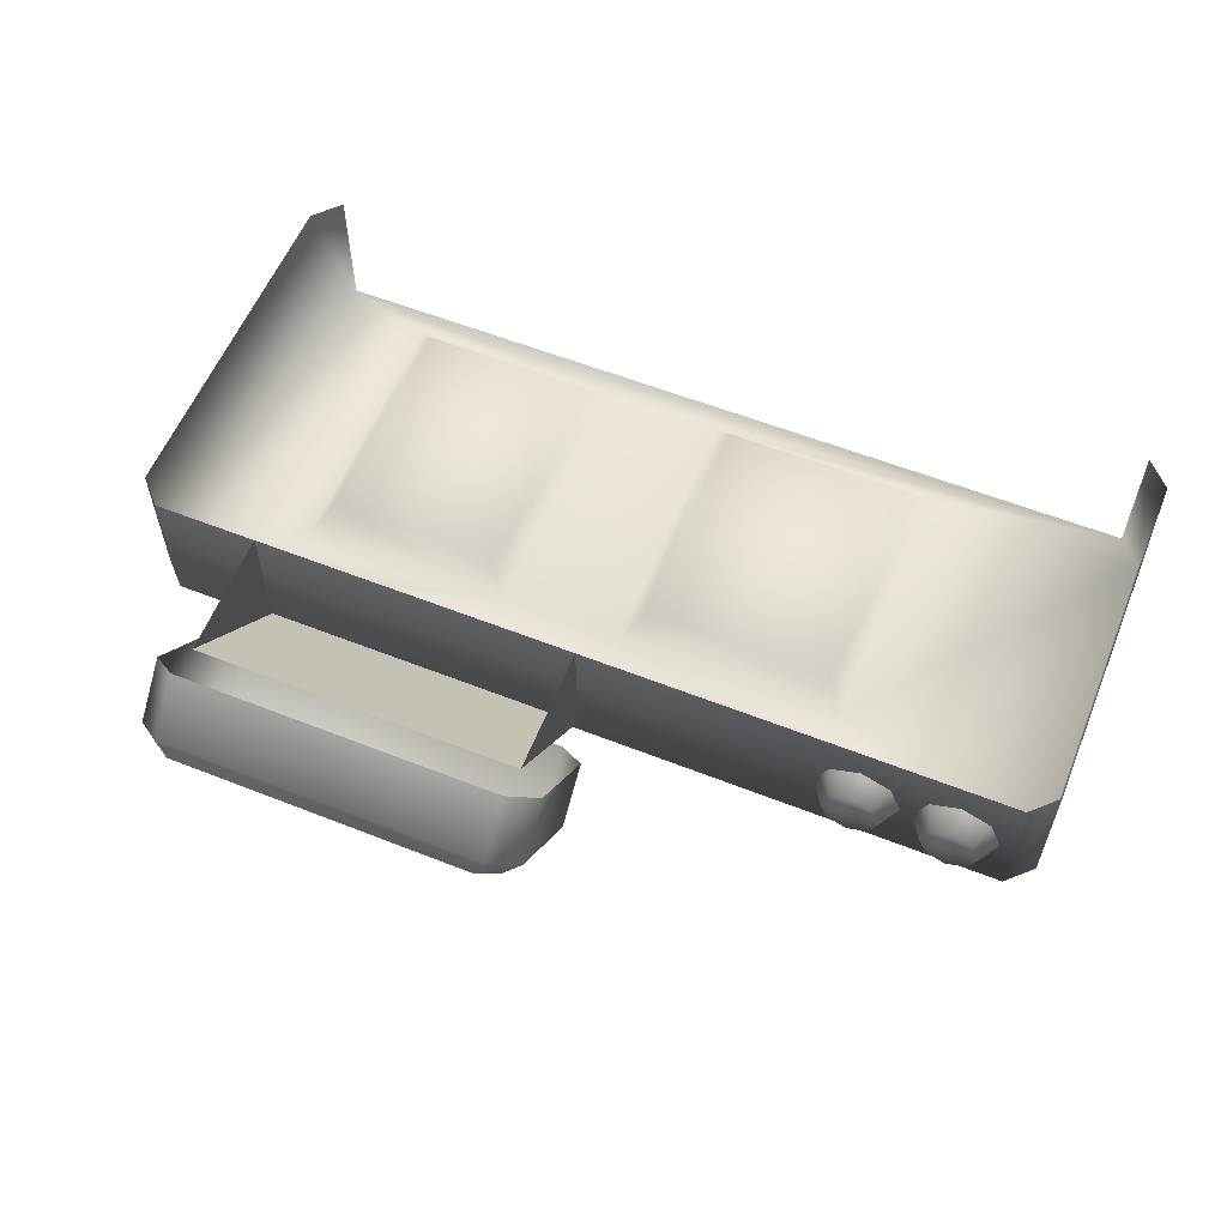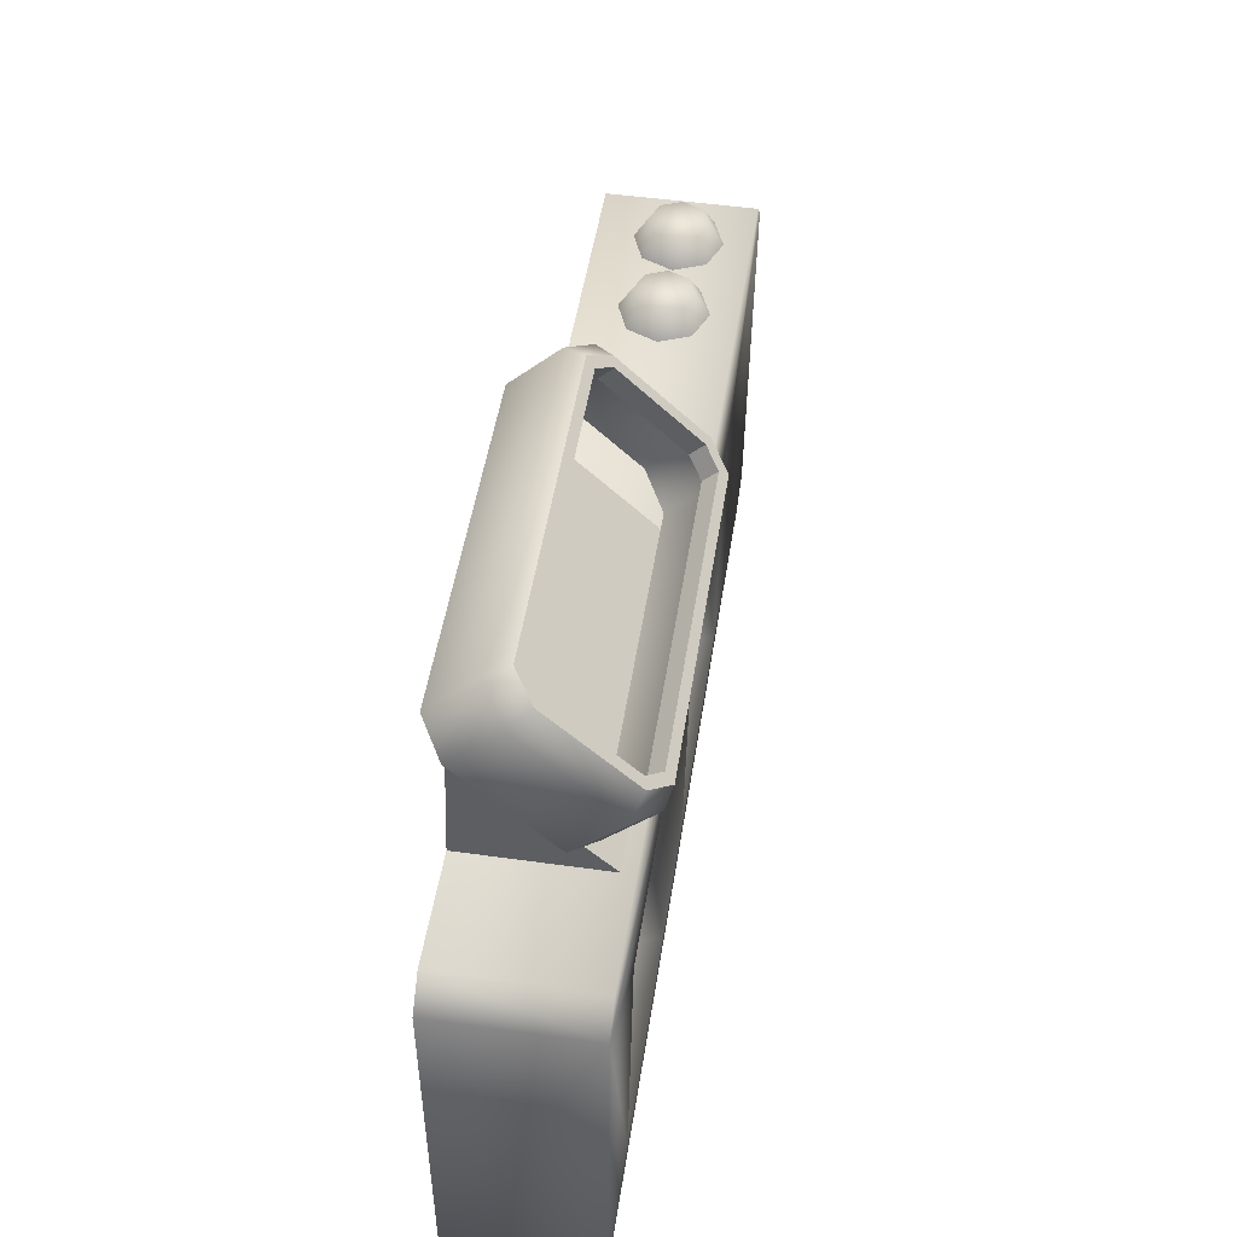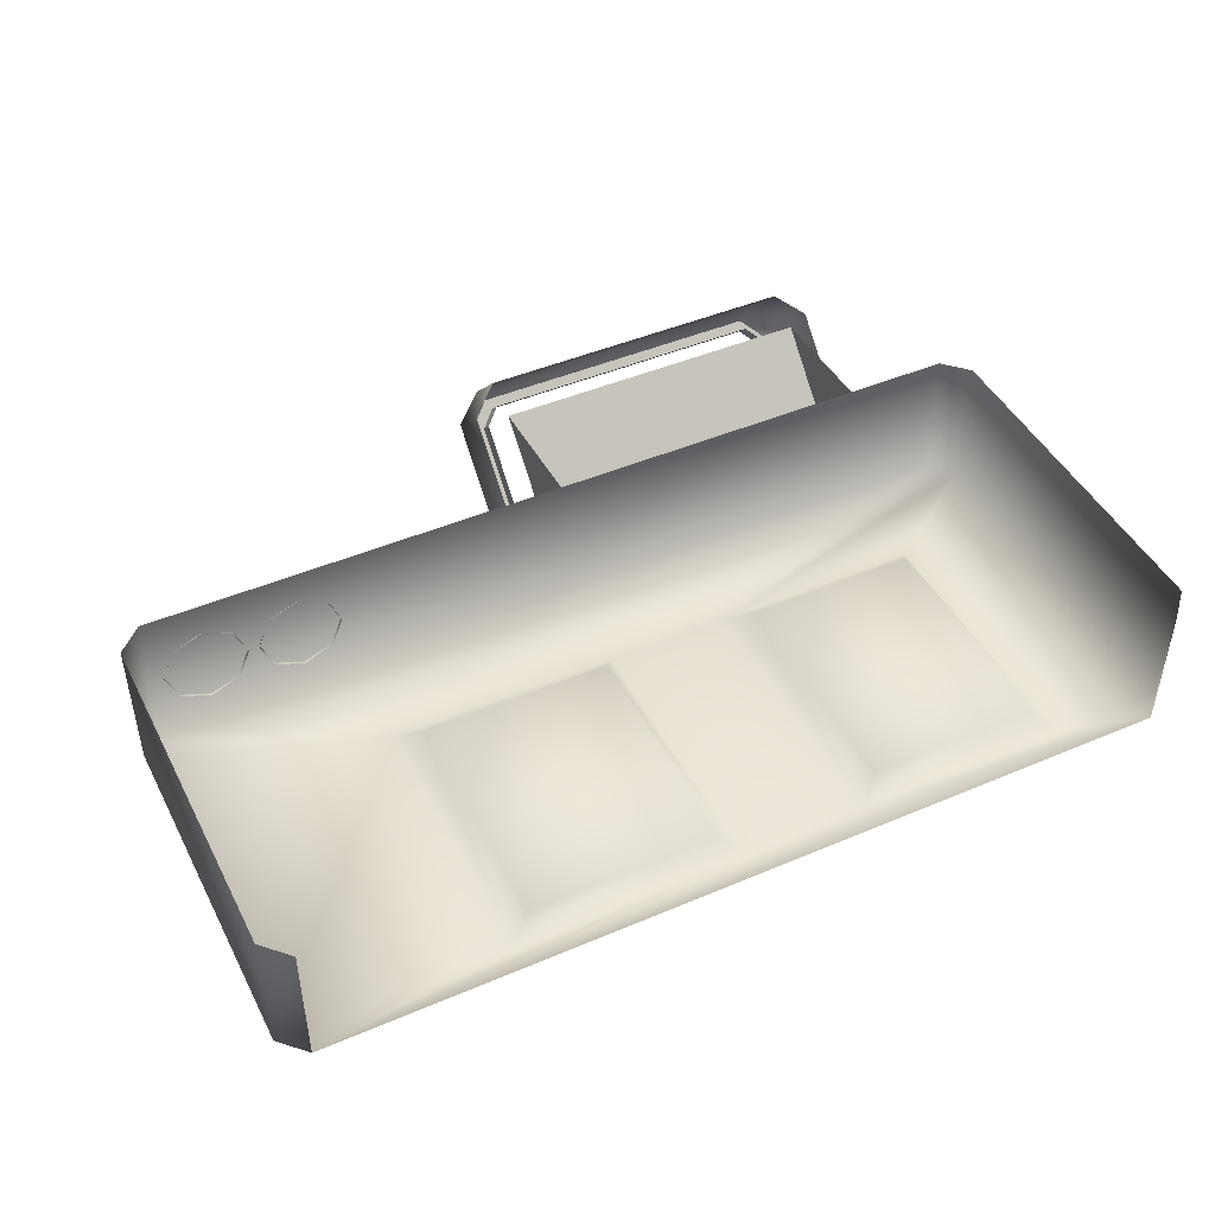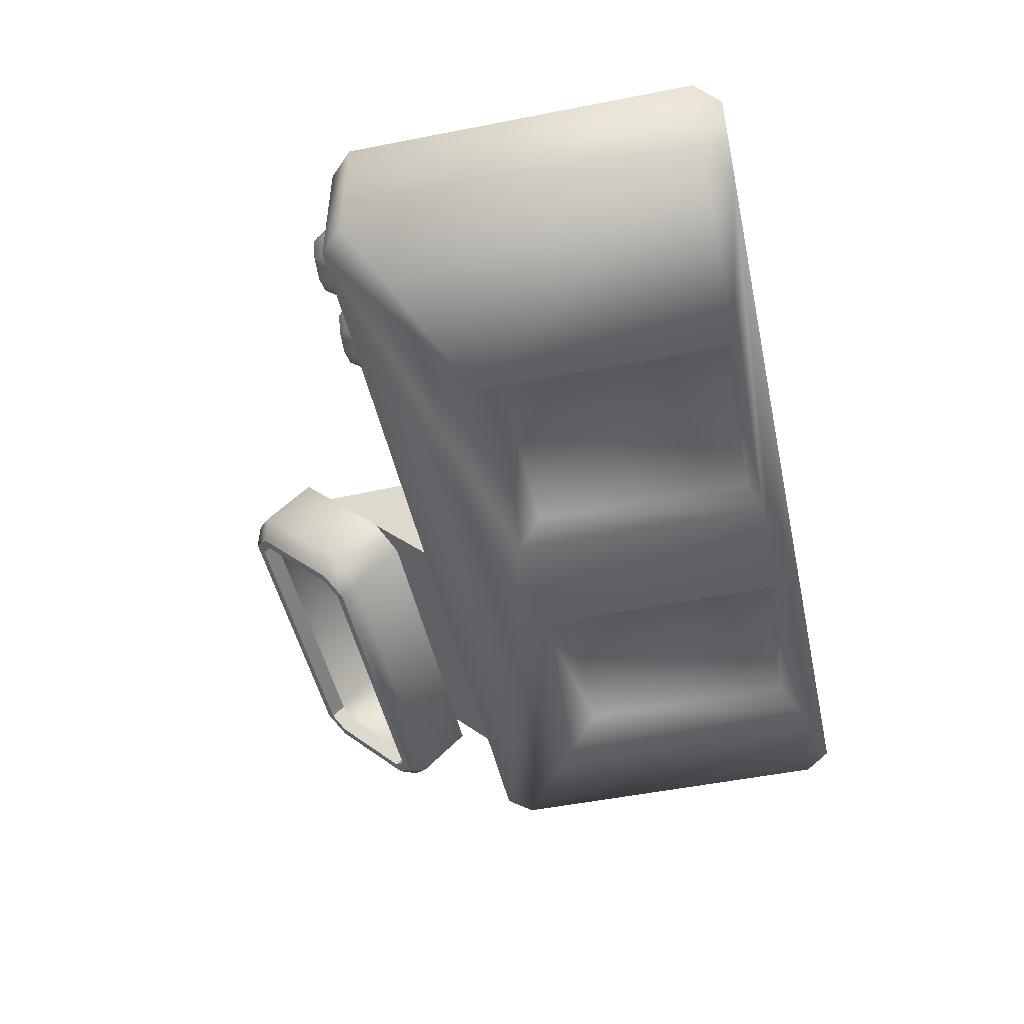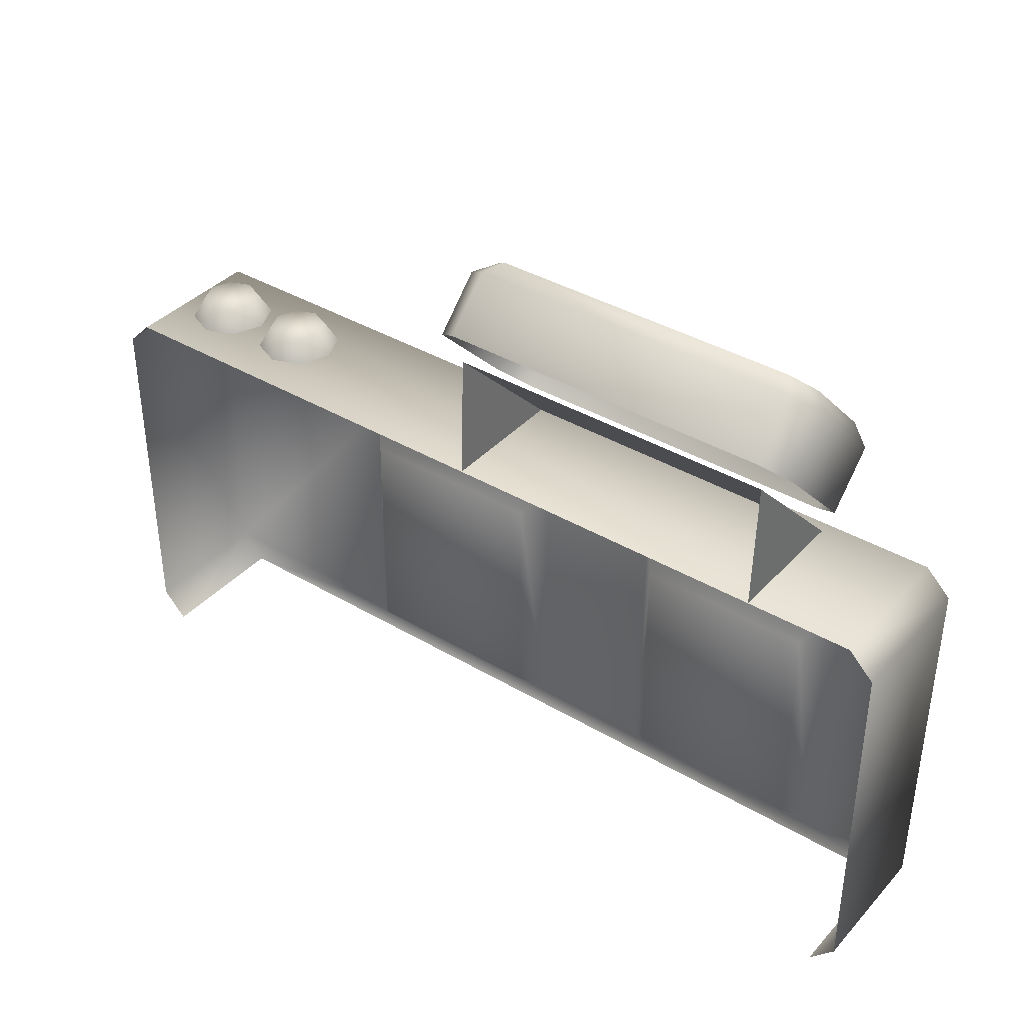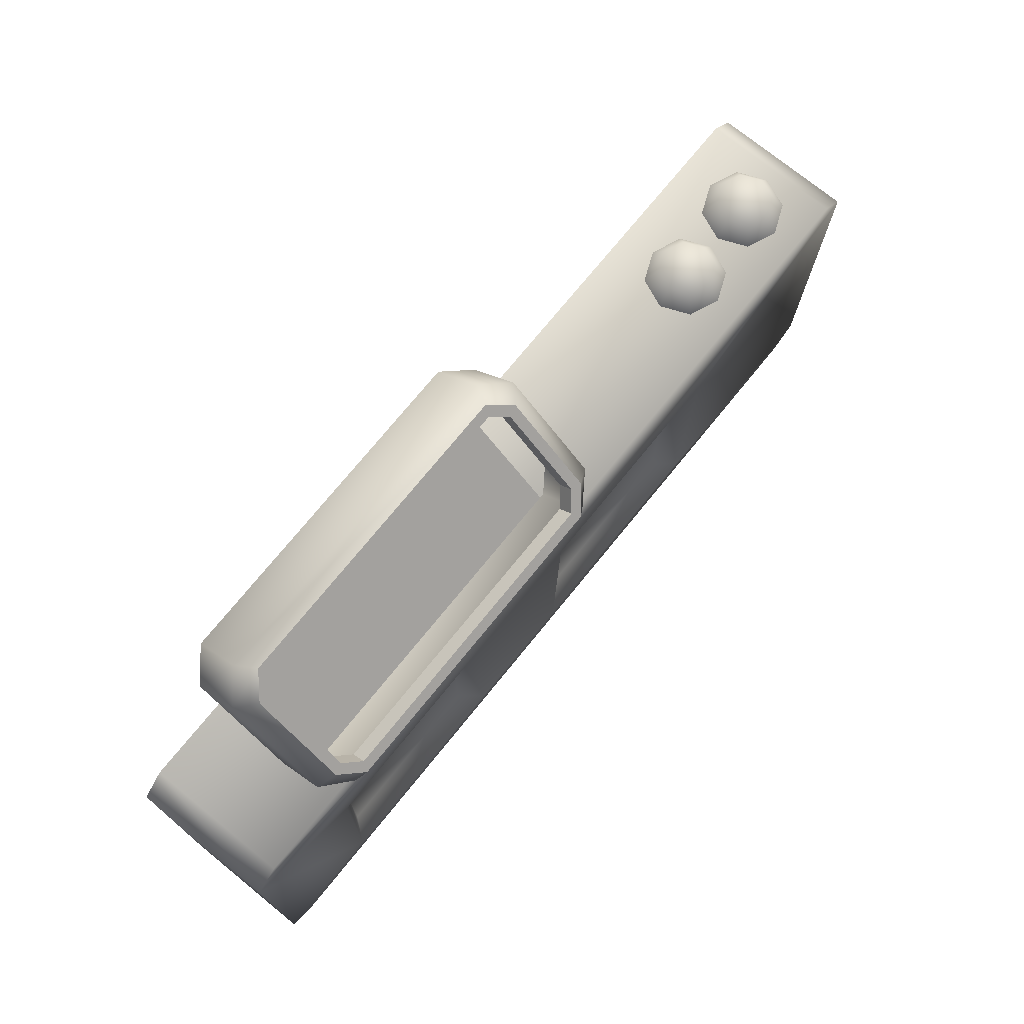
<metadata>
{"format":"obj","ext":"obj","renderer":"f3d","projection":"perspective","resolution":1024,"background":"white","views":[{"elev":58.3,"azim":-157.8,"up":"+Z"},{"elev":49.5,"azim":98.8,"up":"+Y"},{"elev":45.5,"azim":-26.1,"up":"+Z"},{"elev":-48.2,"azim":-77.7,"up":"+Z"},{"elev":38.0,"azim":37.0,"up":"+Y"},{"elev":73.8,"azim":129.1,"up":"+Y"}]}
</metadata>
<code>
g febg_laboratory_001_terminal_04
v -0.008714 2.015 0.2755
v -0.008714 1.543 0.2948
v -0.008714 1.543 -0.1956
v 1.219 1.543 0.2948
v 1.219 2.015 0.2755
v 1.219 1.543 -0.1956
v -1.127 1.626 -0.06513
v -1.127 1.626 0.08457
v -1.158 1.626 0.009714
v -1.052 1.626 0.1156
v -1.052 1.626 -0.09614
v -0.9774 1.625 -0.06513
v -1.052 1.538 -0.1492
v -1.127 1.626 -0.06513
v -1.165 1.538 -0.1026
v -0.9399 1.538 -0.1026
v -1.211 1.538 0.009714
v -1.158 1.626 0.009714
v -1.127 1.626 0.08457
v -1.165 1.538 0.1221
v -1.052 1.538 0.1686
v -0.8933 1.538 0.009714
v -0.9774 1.625 0.08457
v -0.9399 1.538 0.1221
v -0.9464 1.626 0.009714
v -1.483 1.626 -0.06513
v -1.483 1.626 0.08457
v -1.514 1.626 0.009714
v -1.408 1.626 0.1156
v -1.408 1.626 -0.09614
v -1.333 1.625 -0.06513
v -1.408 1.538 -0.1492
v -1.483 1.626 -0.06513
v -1.521 1.538 -0.1026
v -1.296 1.538 -0.1026
v -1.567 1.538 0.009714
v -1.514 1.626 0.009714
v -1.483 1.626 0.08457
v -1.521 1.538 0.1221
v -1.408 1.538 0.1686
v -1.249 1.538 0.009714
v -1.333 1.625 0.08457
v -1.296 1.538 0.1221
v -1.302 1.626 0.009714
v 1.706 1.45 -0.24
v 1.706 0.1085 0.2948
v 1.706 1.45 0.2948
v 1.706 0.1085 -0.2251
v 1.613 0.00934 -0.2211
v 1.613 0.00934 0.2948
v 1.267 0.1086 -0.2251
v 0.4687 0.1086 -0.2251
v -1.613 0.00934 -0.2211
v 1.267 1.141 -0.2405
v 0.4687 1.141 -0.2405
v 1.613 1.543 -0.24
v 1.203 1.041 -0.1493
v 1.205 0.1709 -0.1495
v 0.5448 1.041 -0.1493
v 0.5461 0.1726 -0.1495
v -0.002045 0.1086 -0.2251
v -0.002045 1.141 -0.2405
v -0.8671 0.1086 -0.2251
v -1.706 0.1085 -0.2251
v -1.613 0.00934 0.2948
v -1.706 0.1085 0.2948
v -1.706 1.45 0.2948
v -1.706 1.45 -0.24
v -0.8671 1.141 -0.2405
v -1.613 1.543 -0.24
v -0.7897 1.041 -0.1501
v -0.07183 1.041 -0.1501
v -0.7899 0.1605 -0.1502
v -0.0703 0.1612 -0.1502
v 1.613 1.543 0.2948
v 1.706 1.45 -0.24
v 1.706 1.45 0.2948
v -1.613 1.543 0.2948
v -1.706 1.45 0.2948
v -1.706 1.45 -0.24
v -0.008714 2.327 0.1599
v 1.219 2.154 0.3331
v -0.008714 2.154 0.3331
v 1.219 2.327 0.1599
v 0.03119 2.345 0.08735
v -0.1133 2.253 0.08601
v -0.04731 2.28 0.02276
v 1.18 2.345 0.08735
v -0.04731 1.988 -0.2685
v -0.1133 2.08 0.2593
v -0.008714 2.154 0.3331
v -0.1133 1.756 -0.0634
v -0.1133 1.929 -0.237
v -0.008714 1.682 -0.1372
v 0.03119 1.924 -0.3331
v -0.008714 1.855 -0.3108
v 1.219 1.855 -0.3108
v -0.008714 1.682 -0.1372
v 1.219 1.682 -0.1372
v 1.18 1.924 -0.3331
v 1.324 1.929 -0.237
v 1.219 1.682 -0.1372
v 1.258 1.988 -0.2685
v 1.324 1.756 -0.0634
v 1.324 2.253 0.08601
v 1.258 2.28 0.02276
v 1.324 2.08 0.2593
v 1.219 2.154 0.3331
v 1.218 1.999 -0.258
v 1.218 1.949 -0.2085
v 1.161 1.903 -0.2553
v 1.161 1.952 -0.3048
v 1.161 1.952 -0.3048
v 1.161 1.903 -0.2553
v 0.04957 1.903 -0.2553
v 0.04957 1.952 -0.3048
v 0.04957 1.952 -0.3048
v 0.04957 1.903 -0.2553
v -0.007311 1.949 -0.2085
v -0.007311 1.999 -0.258
v -0.007311 1.999 -0.258
v -0.007311 1.949 -0.2085
v -0.007311 2.22 0.06184
v -0.007311 2.27 0.0123
v -0.007311 2.27 0.0123
v -0.007311 2.22 0.06184
v 0.04957 2.267 0.1086
v 0.04957 2.317 0.0591
v 0.04957 2.317 0.0591
v 0.04957 2.267 0.1086
v 1.161 2.267 0.1086
v 1.161 2.317 0.0591
v 1.161 2.317 0.0591
v 1.161 2.267 0.1086
v 1.218 2.22 0.06184
v 1.218 2.27 0.0123
v 1.218 2.27 0.0123
v 1.218 2.22 0.06184
v 1.218 1.949 -0.2085
v 1.218 1.999 -0.258
v 1.219 1.543 -0.1956
v 1.219 2.015 0.2755
v -0.008714 2.015 0.2755
v -0.008714 1.543 -0.1956
v 1.18 2.345 0.08735
v 1.218 2.27 0.0123
v 1.258 2.28 0.02276
v 1.161 2.317 0.0591
v 1.218 1.999 -0.258
v 0.03119 2.345 0.08735
v 1.258 1.988 -0.2685
v 0.04957 2.317 0.0591
v 1.161 1.952 -0.3048
v -0.04731 2.28 0.02276
v 1.18 1.924 -0.3331
v -0.007311 2.27 0.0123
v 0.04957 1.952 -0.3048
v -0.04731 1.988 -0.2685
v 0.03119 1.924 -0.3331
v -0.007311 1.999 -0.258
g febg_laboratory_001_terminal_04_0
f 3 2 1
f 6 5 4
f 9 8 7
f 8 10 7
f 10 11 7
f 11 10 12
f 11 12 13
f 11 13 14
f 13 15 14
f 12 16 13
f 14 15 17
f 18 14 17
f 19 18 17
f 20 19 17
f 20 21 19
f 21 10 19
f 16 12 22
f 23 10 21
f 10 23 12
f 24 23 21
f 24 22 23
f 12 25 22
f 22 25 23
f 25 12 23
f 28 27 26
f 27 29 26
f 29 30 26
f 30 29 31
f 30 31 32
f 30 32 33
f 32 34 33
f 31 35 32
f 33 34 36
f 37 33 36
f 38 37 36
f 39 38 36
f 39 40 38
f 40 29 38
f 35 31 41
f 42 29 40
f 29 42 31
f 43 42 40
f 43 41 42
f 31 44 41
f 41 44 42
f 44 31 42
f 47 46 45
f 46 48 45
f 48 46 49
f 46 50 49
f 48 49 51
f 48 51 45
f 51 49 52
f 52 49 53
f 51 54 45
f 54 55 45
f 55 56 45
f 57 54 51
f 54 57 55
f 58 57 51
f 51 52 58
f 57 58 59
f 57 59 55
f 52 55 59
f 58 60 59
f 60 52 59
f 52 60 58
f 55 52 61
f 61 52 53
f 55 62 56
f 62 55 61
f 63 61 53
f 64 63 53
f 53 65 64
f 65 66 64
f 64 66 67
f 68 64 67
f 68 69 64
f 69 63 64
f 69 68 70
f 62 70 56
f 62 69 70
f 69 62 71
f 69 71 63
f 72 62 61
f 62 72 71
f 71 73 63
f 73 71 72
f 74 72 61
f 61 63 74
f 74 73 72
f 63 73 74
f 75 56 70
f 76 56 75
f 77 76 75
f 78 75 70
f 79 78 70
f 80 79 70
f 83 82 81
f 82 84 81
f 81 84 85
f 81 85 86
f 85 87 86
f 84 88 85
f 87 89 86
f 81 86 90
f 91 81 90
f 90 86 92
f 89 93 86
f 86 93 92
f 94 92 93
f 93 89 95
f 96 94 93
f 96 93 95
f 96 95 97
f 98 96 97
f 99 98 97
f 95 100 97
f 97 100 101
f 102 97 101
f 100 103 101
f 104 102 101
f 105 101 103
f 104 101 105
f 106 105 103
f 106 88 105
f 107 104 105
f 88 84 105
f 105 84 107
f 84 108 107
f 111 110 109
f 112 111 109
f 115 114 113
f 116 115 113
f 119 118 117
f 120 119 117
f 123 122 121
f 124 123 121
f 127 126 125
f 128 127 125
f 131 130 129
f 132 131 129
f 135 134 133
f 136 135 133
f 139 138 137
f 140 139 137
f 143 142 141
f 144 143 141
f 147 146 145
f 146 148 145
f 149 146 147
f 145 148 150
f 151 149 147
f 148 152 150
f 153 149 151
f 150 152 154
f 155 153 151
f 152 156 154
f 157 153 155
f 154 156 158
f 159 157 155
f 156 160 158
f 160 157 159
f 158 160 159

</code>
